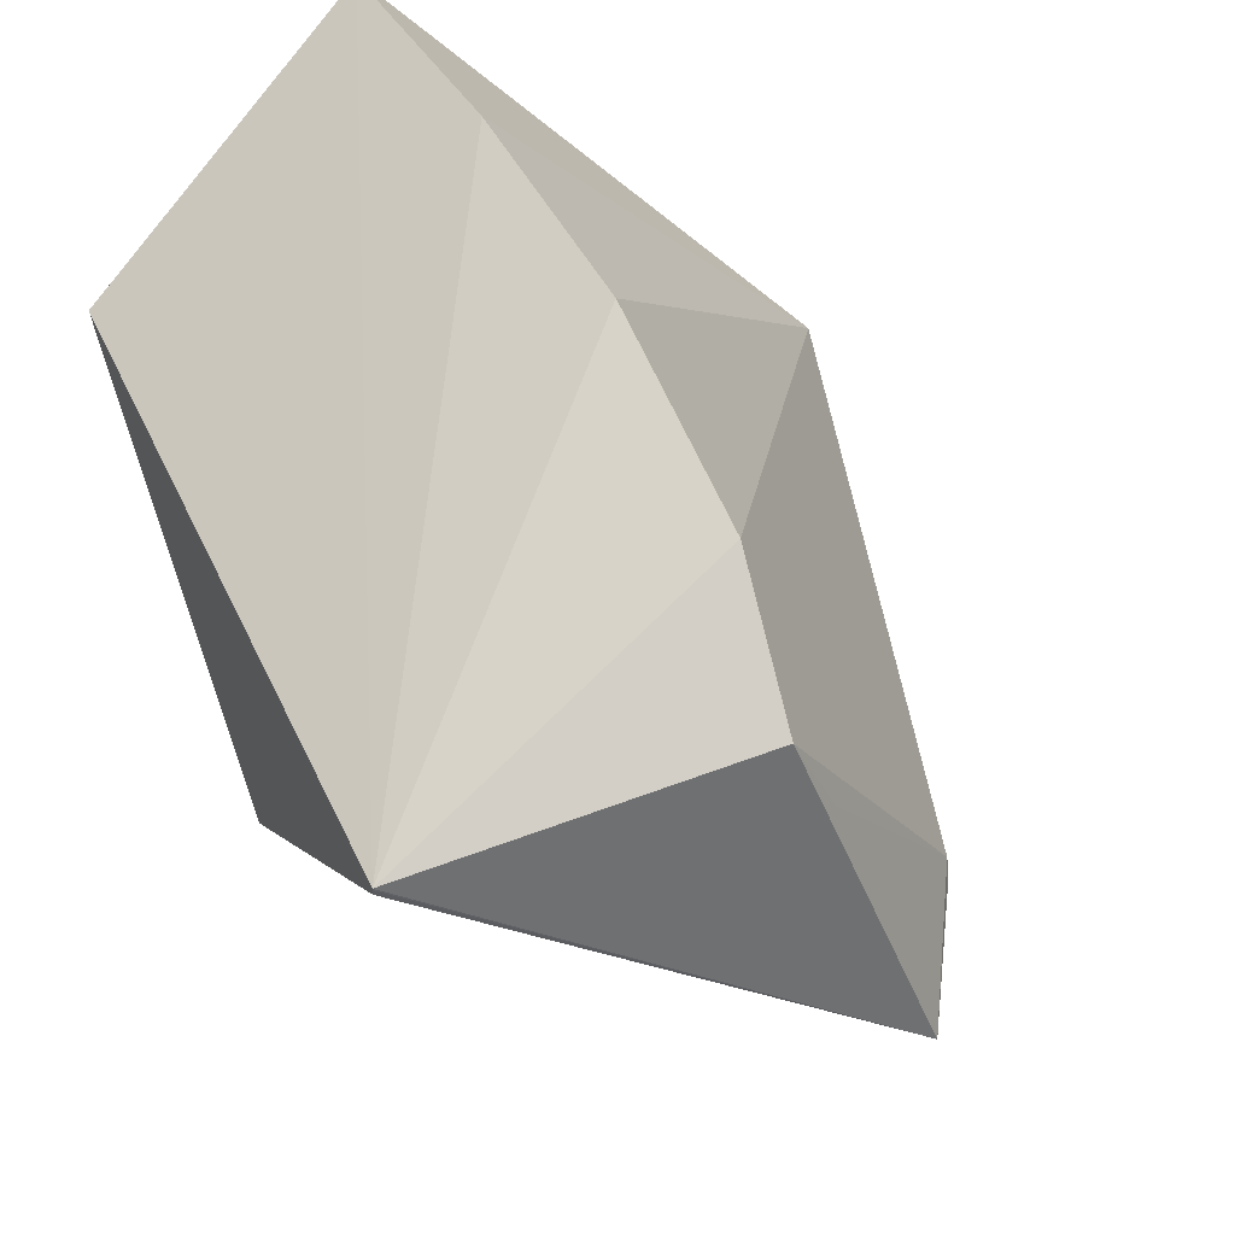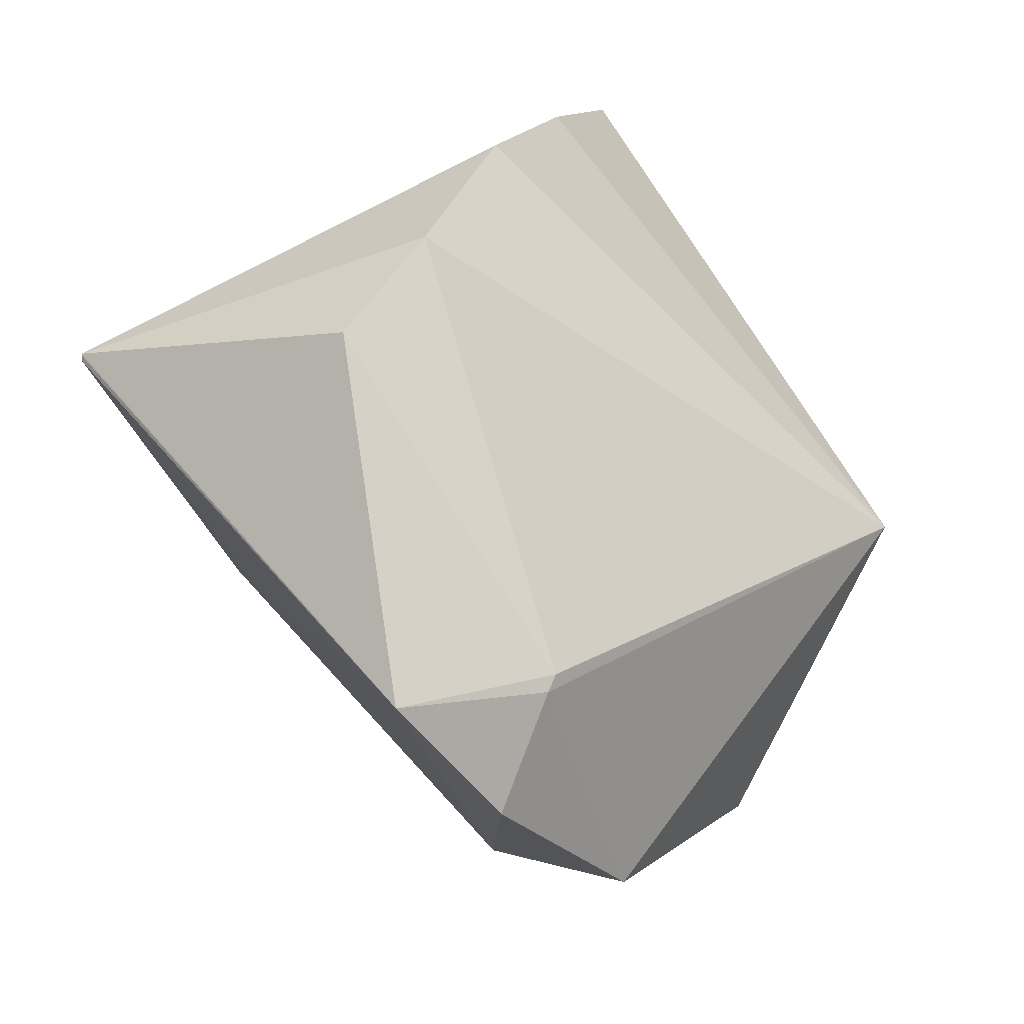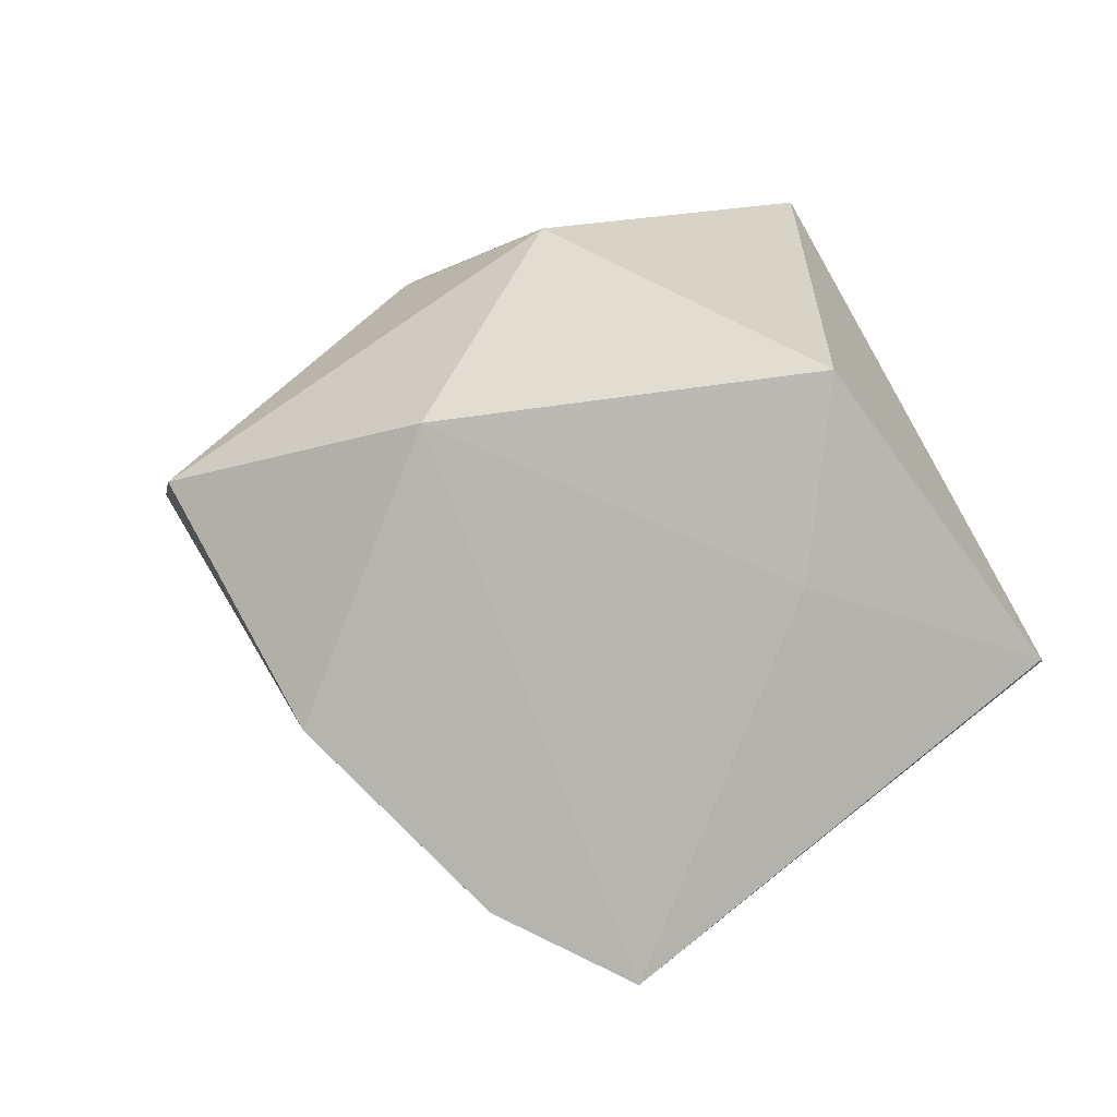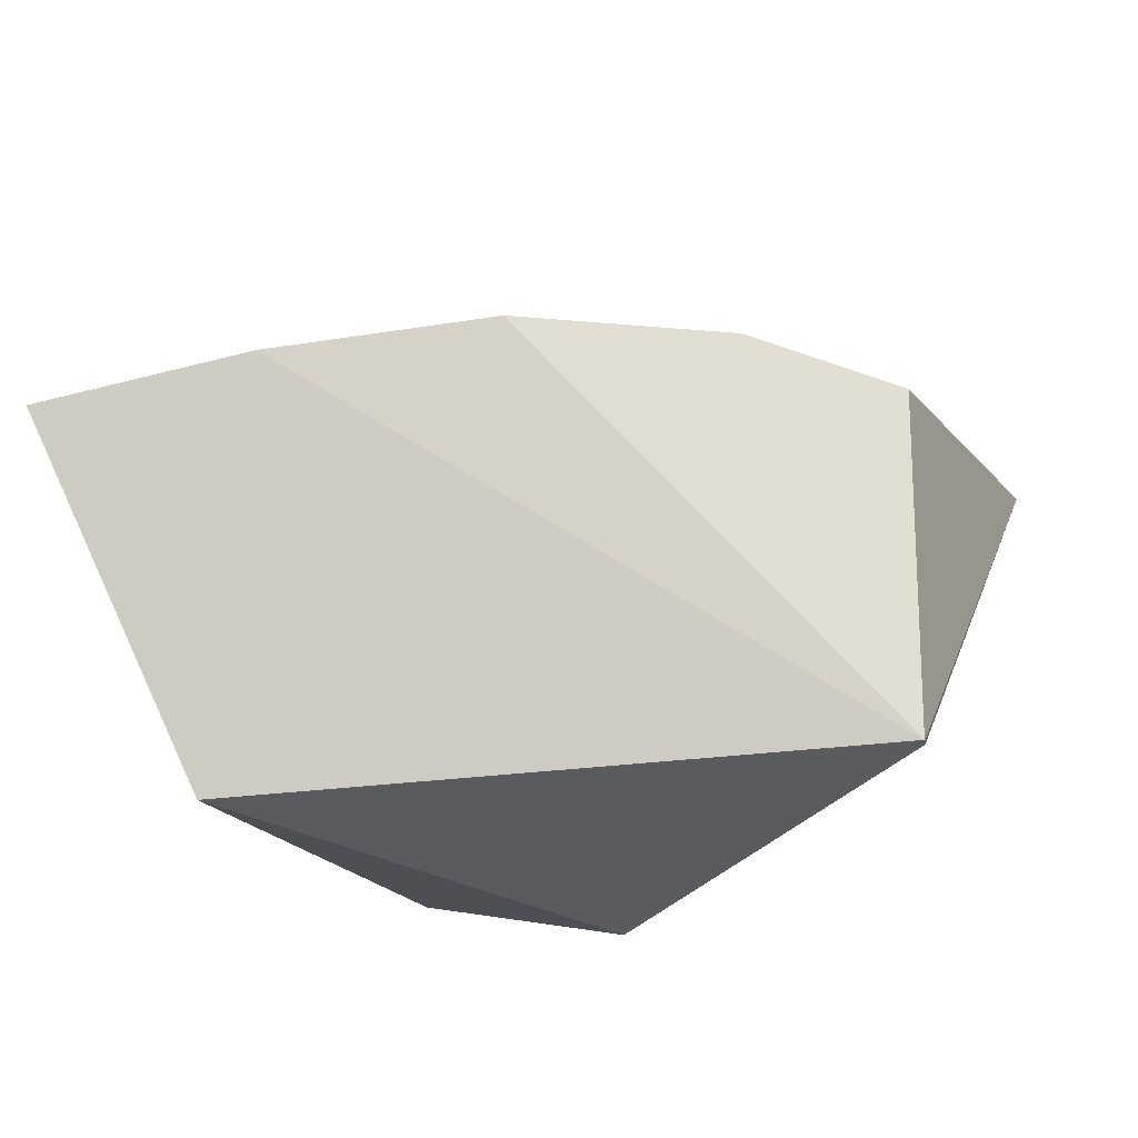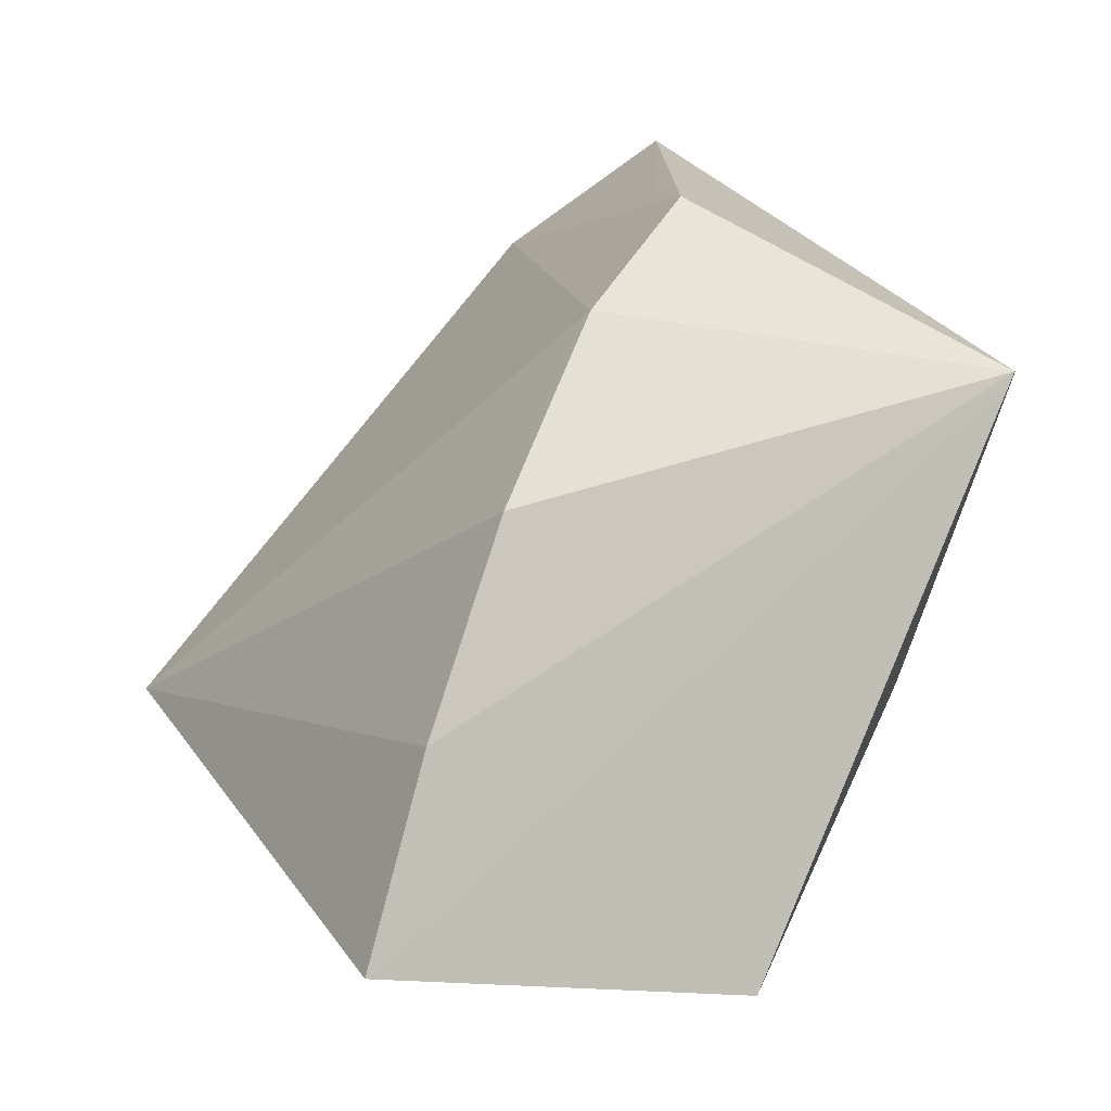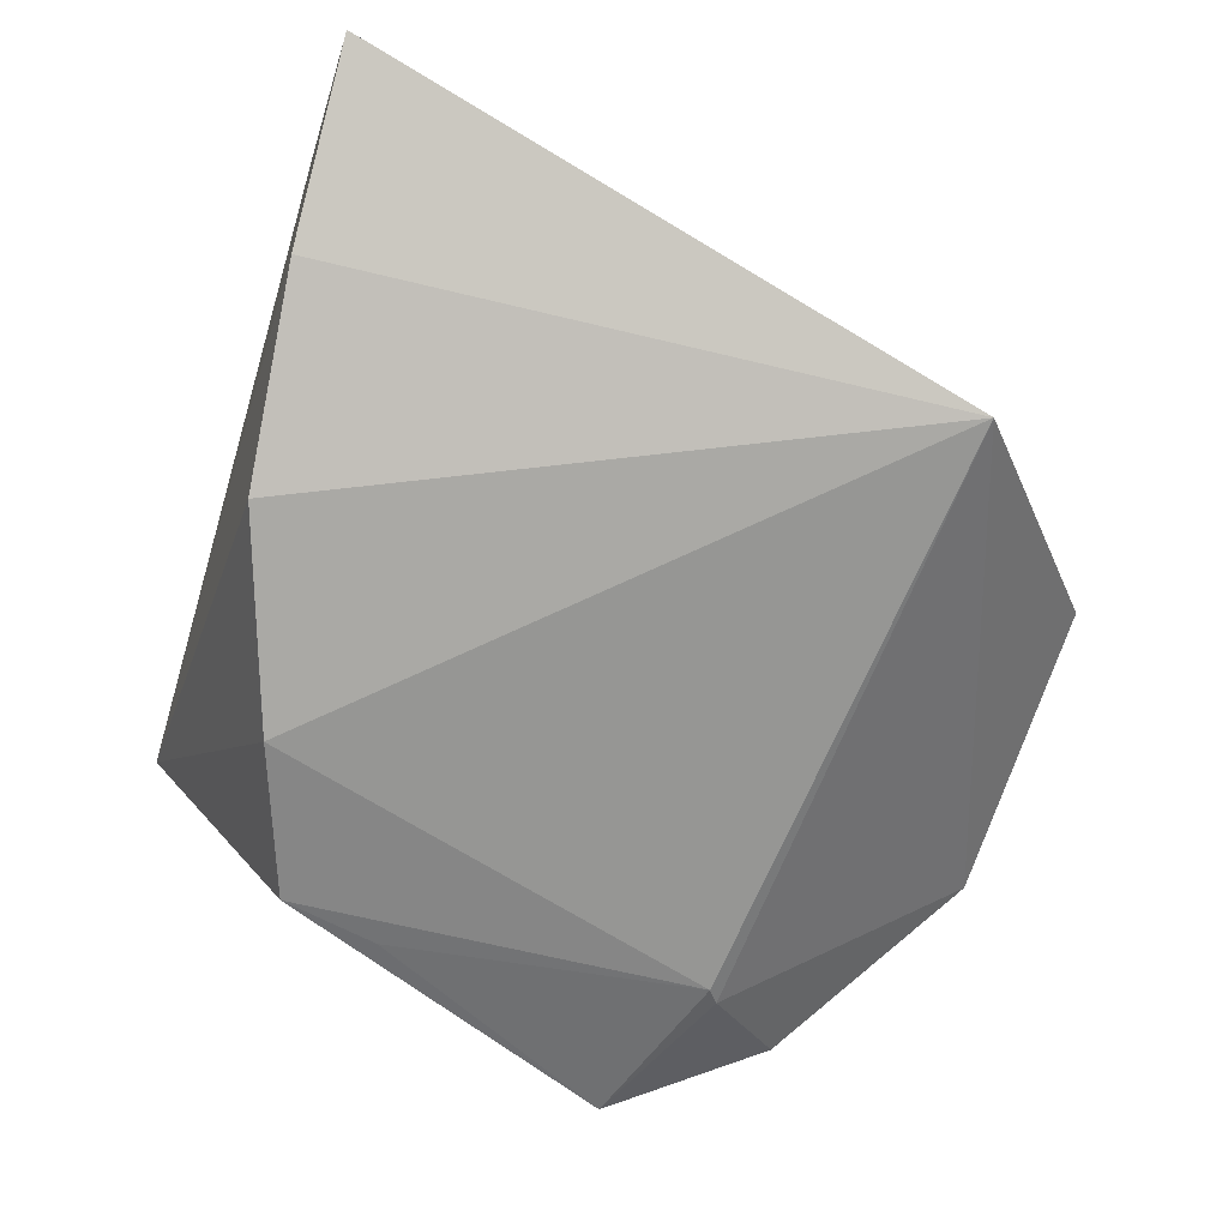
<metadata>
{"format":"obj","ext":"obj","renderer":"f3d","projection":"perspective","resolution":1024,"background":"white","views":[{"elev":60.1,"azim":128.9,"up":"+Y"},{"elev":-75.9,"azim":-171.0,"up":"+Z"},{"elev":-14.7,"azim":29.2,"up":"+Z"},{"elev":60.6,"azim":60.2,"up":"+Y"},{"elev":79.0,"azim":-2.3,"up":"+Y"},{"elev":-13.8,"azim":-123.1,"up":"+Z"}]}
</metadata>
<code>
o
v -22.82 -233.7 -39.66
v 29.48 -248.9 50.38
v -71.96 -244.2 46.89
v -22.82 -233.7 -39.66
v 14.57 -179.7 -93.72
v 29.48 -248.9 50.38
v -22.82 -233.7 -39.66
v 14.5 -179.7 -93.69
v 14.57 -179.7 -93.72
v -22.82 -233.7 -39.66
v -71.96 -244.2 46.89
v -148.2 -146 77.78
v 14.57 -179.7 -93.72
v 42.24 -129.4 -113.7
v 29.48 -248.9 50.38
v 14.5 -179.7 -93.69
v 42.24 -129.4 -113.7
v 14.57 -179.7 -93.72
v -148.2 -146 77.78
v -59.43 22.1 191.1
v -61.97 27.94 192
v 29.48 -248.9 50.38
v 46.56 -202.8 127.6
v -71.96 -244.2 46.89
v -22.82 -233.7 -39.66
v -7.969 -141.9 -82.75
v 14.5 -179.7 -93.69
v -22.82 -233.7 -39.66
v -148.2 -146 77.78
v -7.969 -141.9 -82.75
v 14.5 -179.7 -93.69
v -7.969 -141.9 -82.75
v 42.24 -129.4 -113.7
v 42.24 -129.4 -113.7
v 146.5 -13.58 7.537
v 146.6 -14.15 7.421
v 146.6 -13.92 7.478
v 146.6 -14.15 7.421
v 146.5 -13.58 7.537
v 42.24 -129.4 -113.7
v 146.6 -14.15 7.421
v 146.9 -16.29 7.278
v -7.969 -141.9 -82.75
v -11.45 -137 -79.24
v 42.24 -129.4 -113.7
v -148.2 -146 77.78
v -11.45 -137 -79.24
v -7.969 -141.9 -82.75
v -59.43 22.1 191.1
v 54.91 -20.69 199.5
v -61.97 27.94 192
v -61.97 27.94 192
v 54.91 -20.69 199.5
v 146.5 -13.58 7.537
v 146.6 -13.92 7.478
v 146.5 -13.58 7.537
v 54.91 -20.69 199.5
v 146.6 -13.92 7.478
v 54.91 -20.69 199.5
v 146.6 -14.15 7.421
v 146.6 -14.15 7.421
v 54.91 -20.69 199.5
v 146.9 -16.29 7.278
v -71.96 -244.2 46.89
v -16.21 -188.6 123.1
v -148.2 -146 77.78
v 46.56 -202.8 127.6
v -16.21 -188.6 123.1
v -71.96 -244.2 46.89
v -148.2 -146 77.78
v -13.2 -185.5 125.9
v -59.43 22.1 191.1
v -16.21 -188.6 123.1
v -13.2 -185.5 125.9
v -148.2 -146 77.78
v -59.43 22.1 191.1
v -13.2 -185.5 125.9
v 54.91 -20.69 199.5
v 54.91 -20.69 199.5
v -13.2 -185.5 125.9
v 46.56 -202.8 127.6
v 46.56 -202.8 127.6
v -13.2 -185.5 125.9
v -16.21 -188.6 123.1
v -148.2 -146 77.78
v -61.97 27.94 192
v -41.76 34.18 125.9
v -61.97 27.94 192
v 146.5 -13.58 7.537
v -41.76 34.18 125.9
v 42.24 -129.4 -113.7
v 43.29 -10.74 -53.68
v 146.5 -13.58 7.537
v 29.48 -248.9 50.38
v 116.6 -126.2 89.6
v 46.56 -202.8 127.6
v 54.91 -20.69 199.5
v 116.6 -126.2 89.6
v 146.9 -16.29 7.278
v 54.91 -20.69 199.5
v 46.56 -202.8 127.6
v 116.6 -126.2 89.6
v -11.45 -137 -79.24
v 37.36 -42.37 -65.81
v 42.24 -129.4 -113.7
v 42.24 -129.4 -113.7
v 37.36 -42.37 -65.81
v 43.29 -10.74 -53.68
v 43.29 -10.74 -53.68
v 37.36 -42.37 -65.81
v -11.45 -137 -79.24
v -148.2 -146 77.78
v -41.76 34.18 125.9
v -16.53 33.67 56.25
v 146.5 -13.58 7.537
v -16.53 33.67 56.25
v -41.76 34.18 125.9
v 42.24 -129.4 -113.7
v 99.39 -115.5 18.28
v 29.48 -248.9 50.38
v 29.48 -248.9 50.38
v 99.39 -115.5 18.28
v 116.6 -126.2 89.6
v 42.24 -129.4 -113.7
v 146.9 -16.29 7.278
v 99.39 -115.5 18.28
v 116.6 -126.2 89.6
v 99.39 -115.5 18.28
v 146.9 -16.29 7.278
v -148.2 -146 77.78
v 12.32 11.89 -10.63
v -11.45 -137 -79.24
v 43.29 -10.74 -53.68
v -11.45 -137 -79.24
v 12.32 11.89 -10.63
v -148.2 -146 77.78
v -16.53 33.67 56.25
v 12.32 11.89 -10.63
v 43.29 -10.74 -53.68
v 12.32 11.89 -10.63
v 146.5 -13.58 7.537
v 146.5 -13.58 7.537
v 12.32 11.89 -10.63
v -16.53 33.67 56.25
f 1 2 3
f 4 5 6
f 7 8 9
f 10 11 12
f 13 14 15
f 16 17 18
f 19 20 21
f 22 23 24
f 25 26 27
f 28 29 30
f 31 32 33
f 34 35 36
f 37 38 39
f 40 41 42
f 43 44 45
f 46 47 48
f 49 50 51
f 52 53 54
f 55 56 57
f 58 59 60
f 61 62 63
f 64 65 66
f 67 68 69
f 70 71 72
f 73 74 75
f 76 77 78
f 79 80 81
f 82 83 84
f 85 86 87
f 88 89 90
f 91 92 93
f 94 95 96
f 97 98 99
f 100 101 102
f 103 104 105
f 106 107 108
f 109 110 111
f 112 113 114
f 115 116 117
f 118 119 120
f 121 122 123
f 124 125 126
f 127 128 129
f 130 131 132
f 133 134 135
f 136 137 138
f 139 140 141
f 142 143 144

</code>
